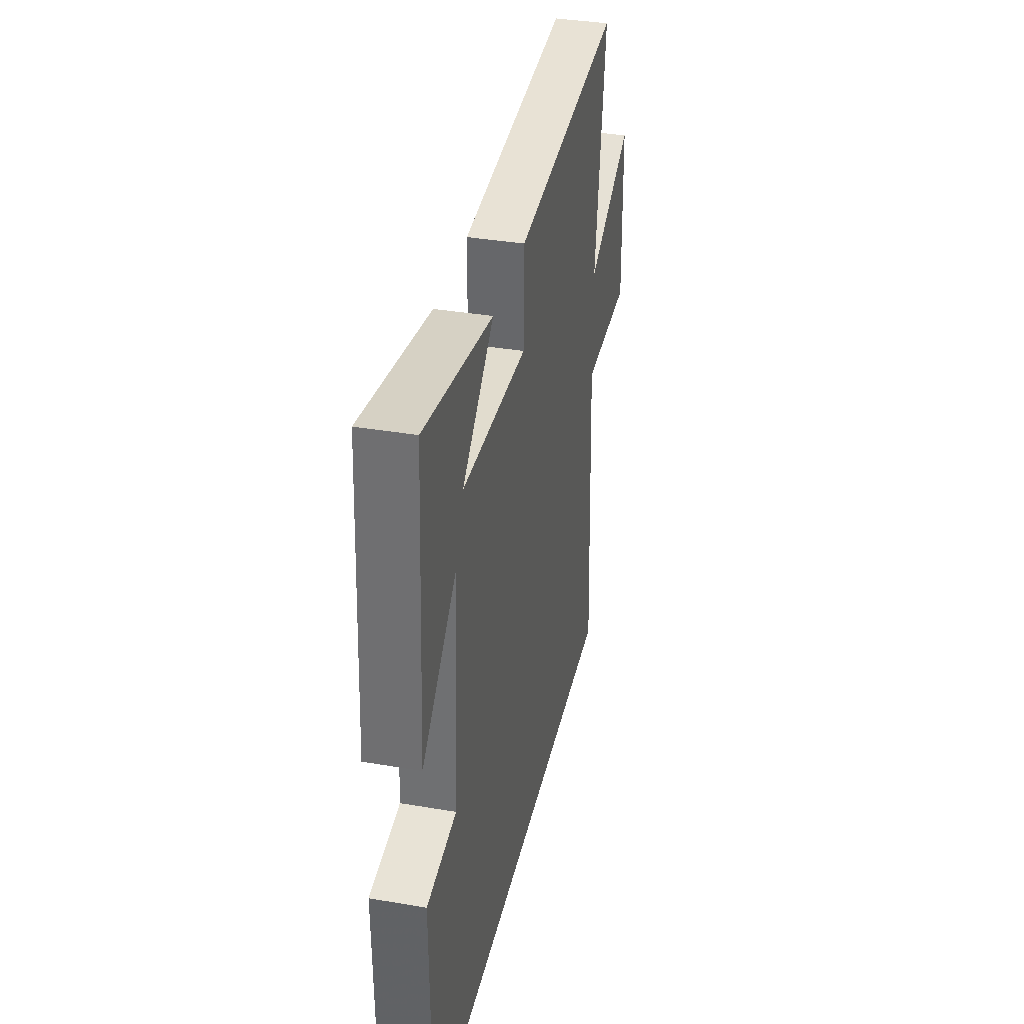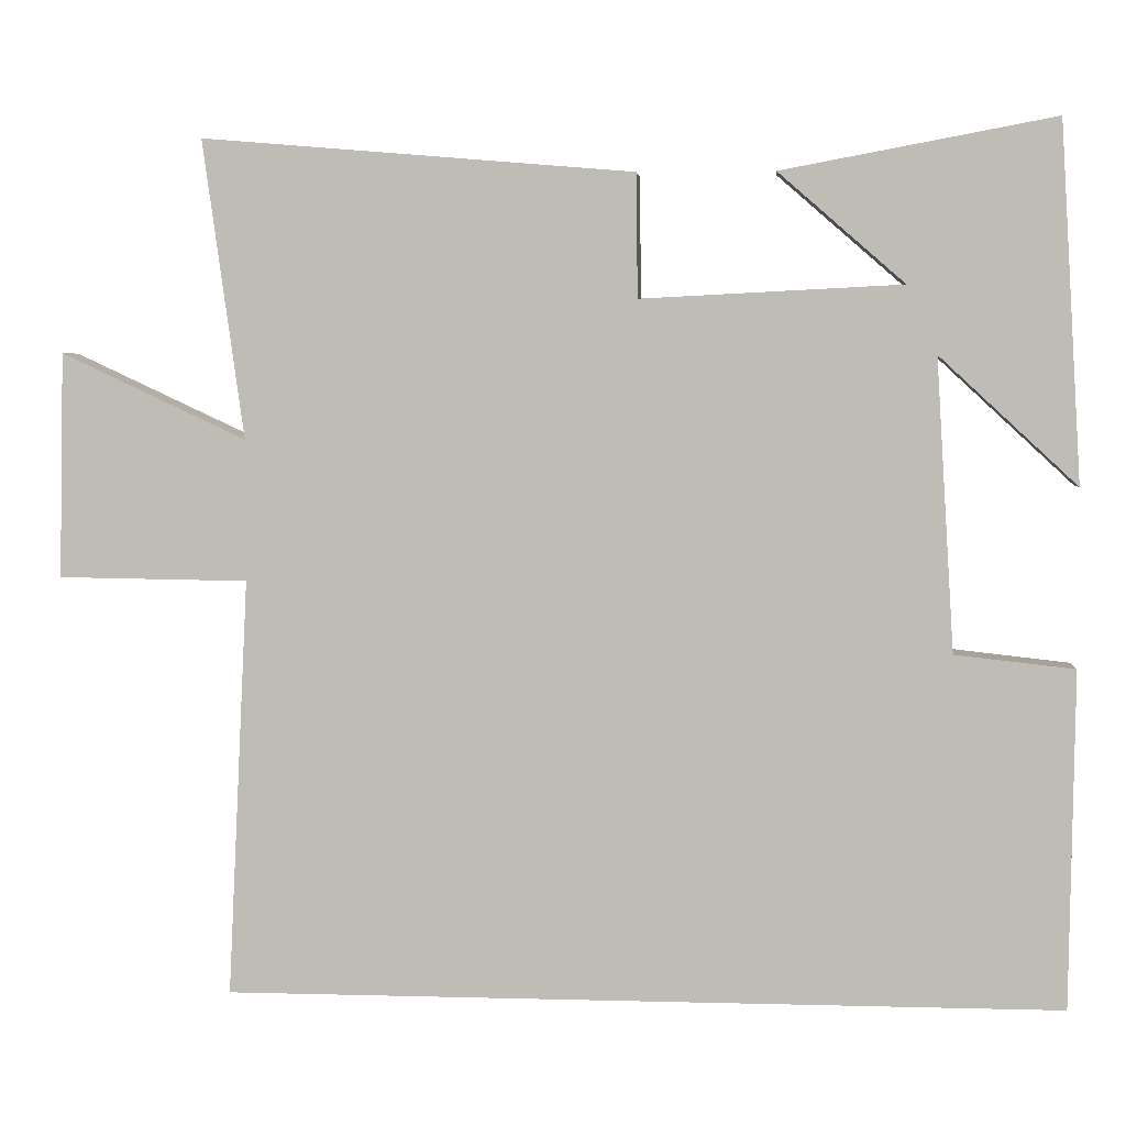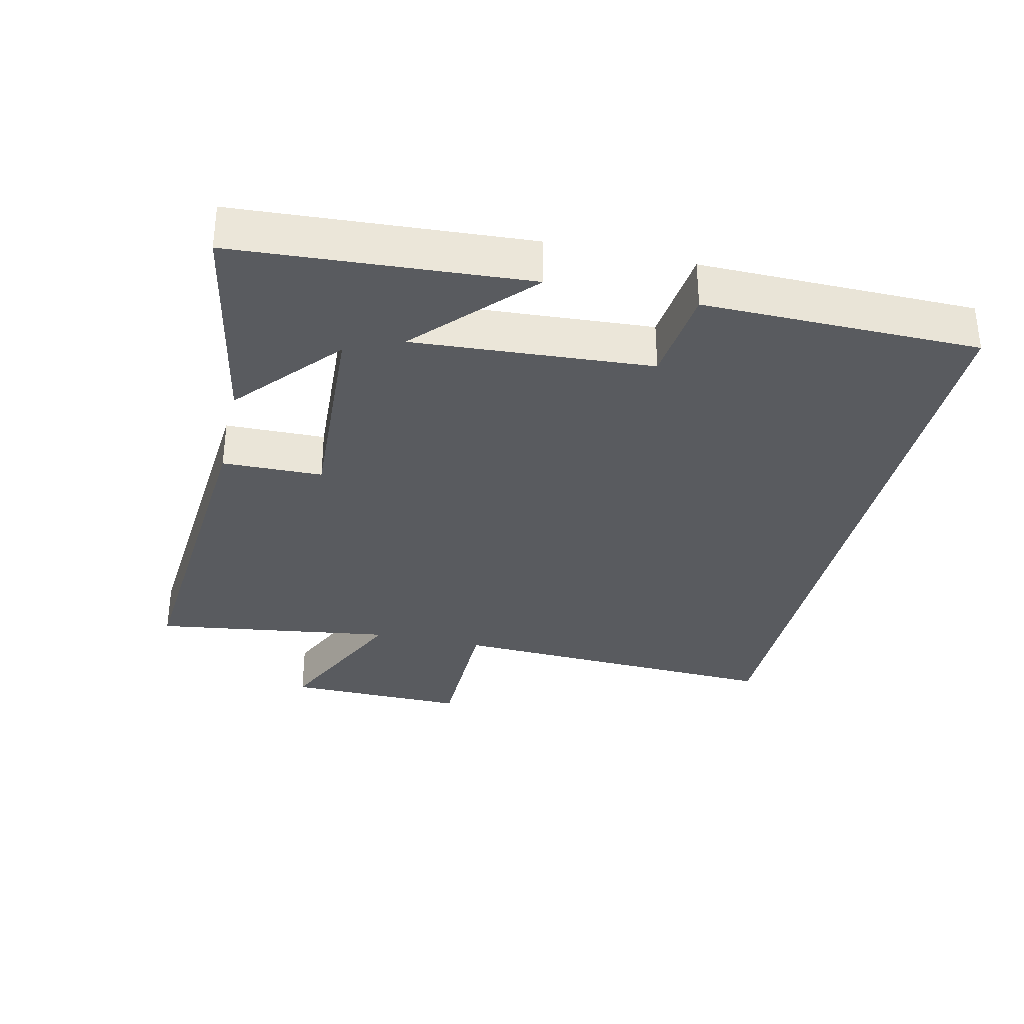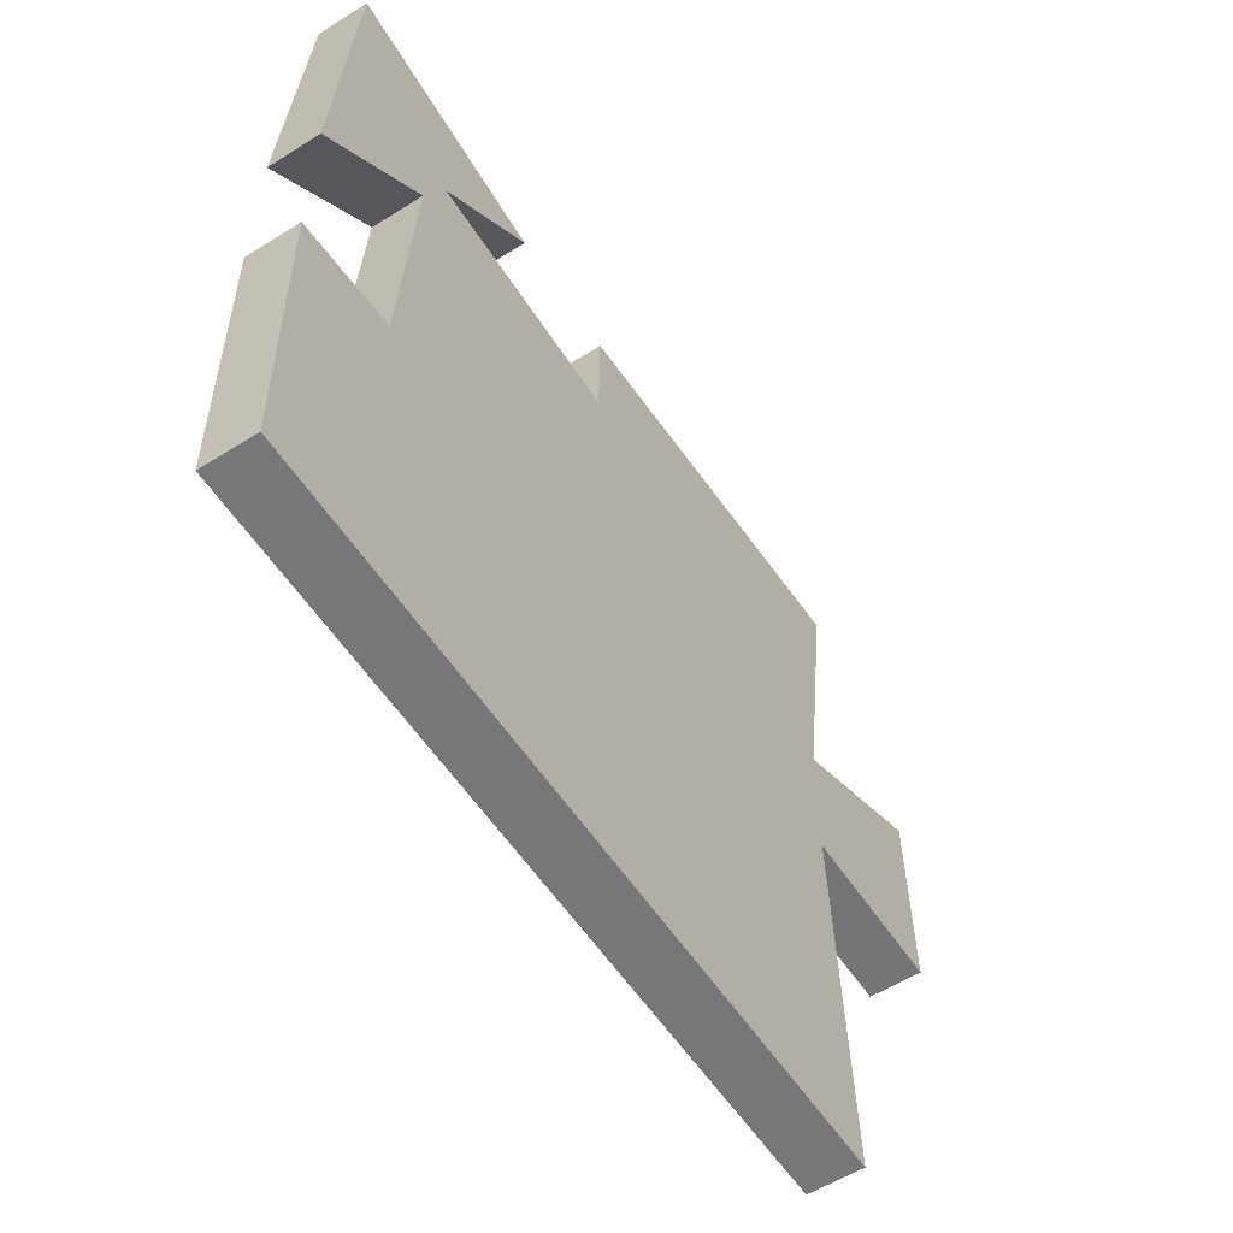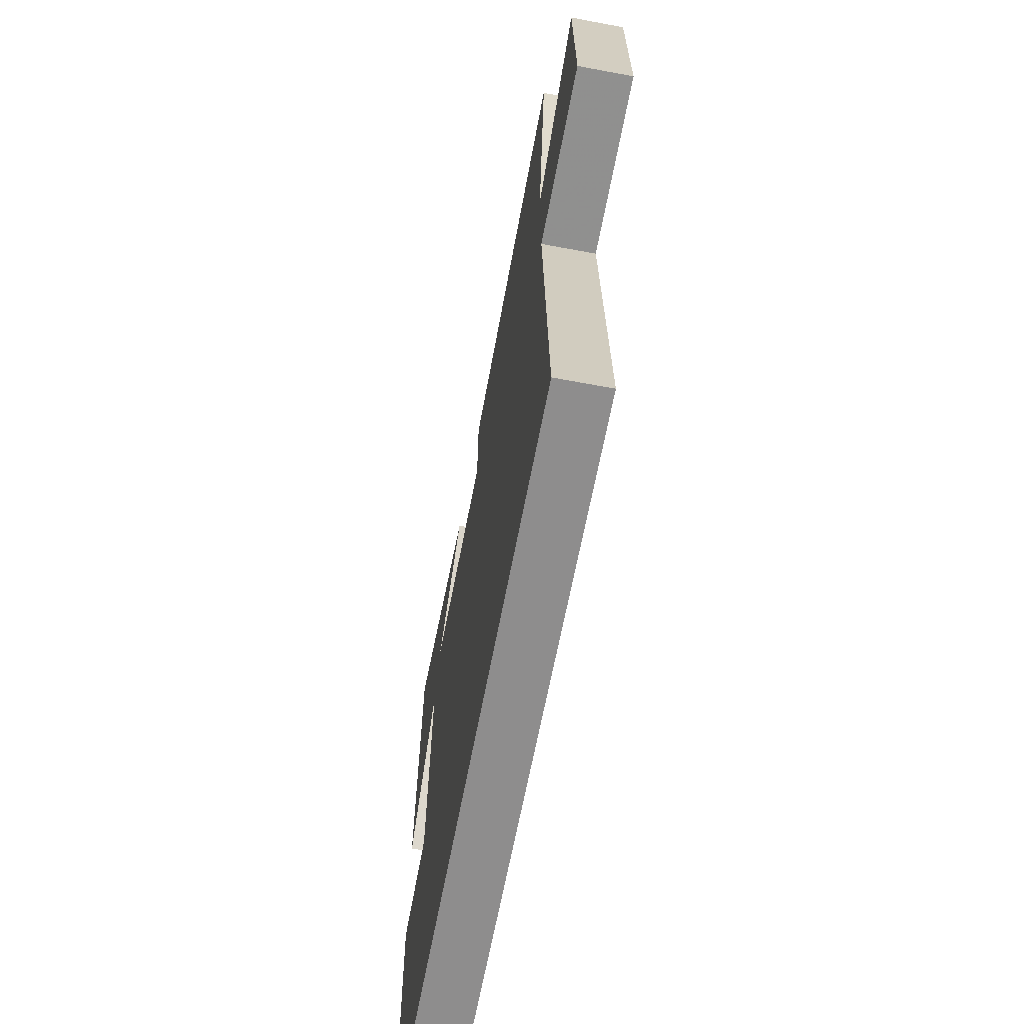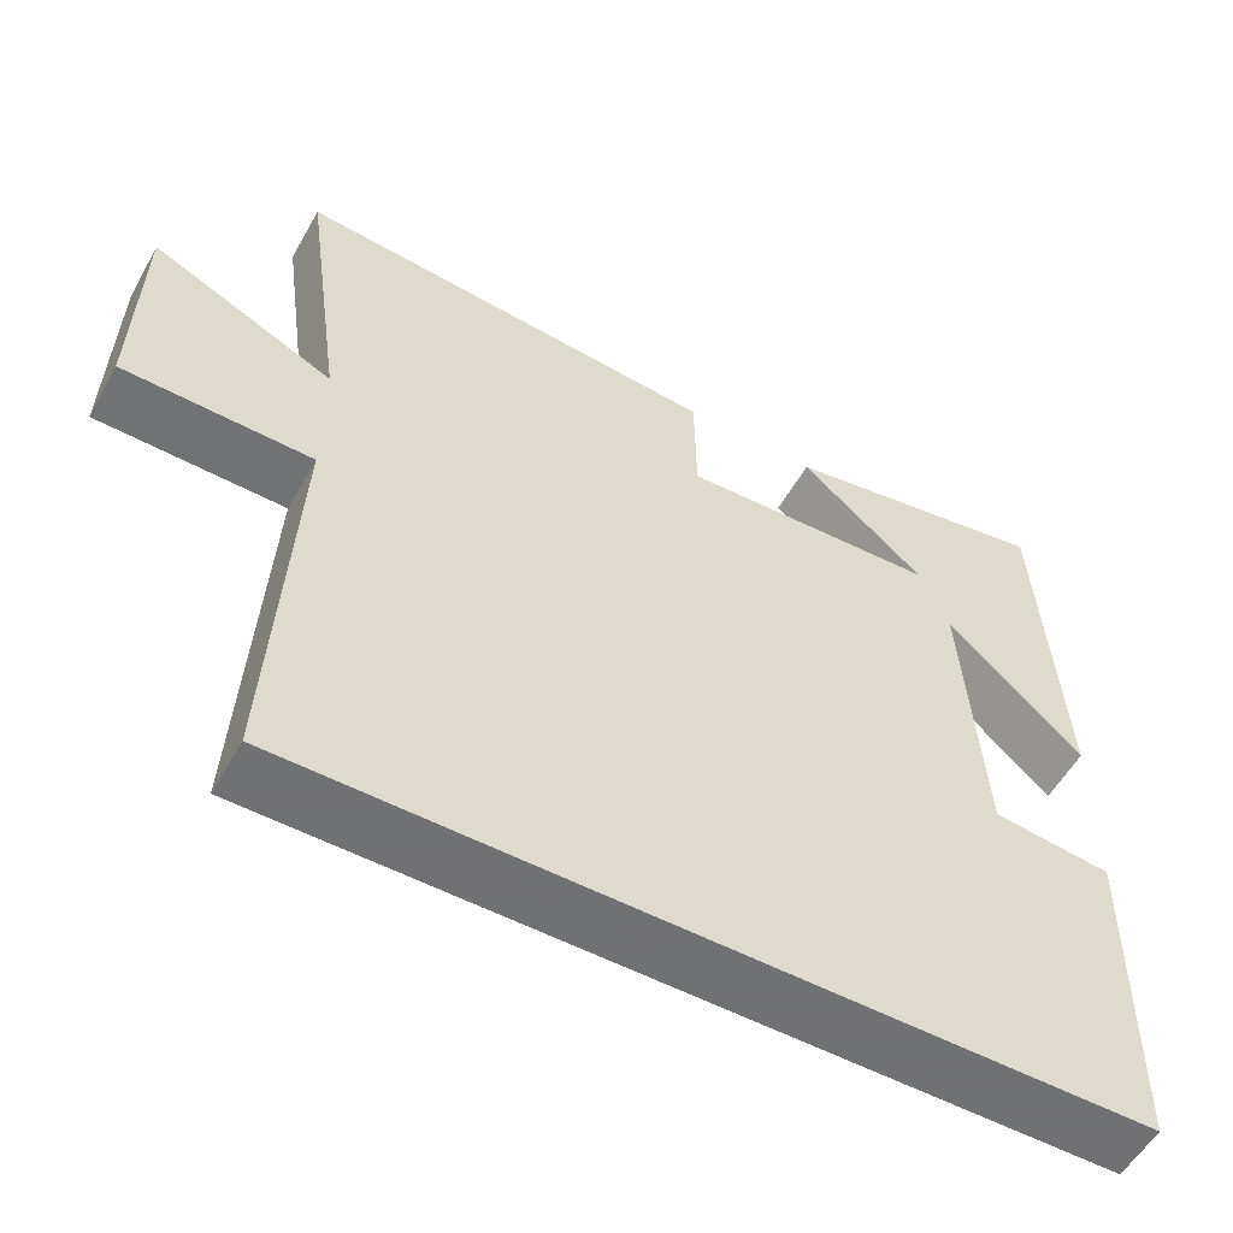
<metadata>
{"format":"obj","ext":"obj","renderer":"f3d","projection":"perspective","resolution":1024,"background":"white","views":[{"elev":36.7,"azim":102.5,"up":"+Z"},{"elev":4.1,"azim":5.2,"up":"+Z"},{"elev":-32.6,"azim":77.3,"up":"+Y"},{"elev":-57.2,"azim":123.1,"up":"+Z"},{"elev":-64.7,"azim":-100.7,"up":"+Z"},{"elev":-55.3,"azim":-29.1,"up":"+Z"}]}
</metadata>
<code>
v -0.55 0.07 0.544
v -0.025 0.07 0.5
v -0.023 0.07 0.35
v 0.295 0.07 0.366
v 0.141 0.07 0.5
v 0.474 0.07 0.562
v 0.5 0.07 0.127
v 0.332 0.07 0.283
v 0.354 0.07 -0.073
v 0.5 0.07 -0.089
v 0.494 0.07 -0.5
v -0.525 0.07 -0.5
v -0.5 0.07 0.009
v -0.731 0.07 0.012
v -0.725 0.07 0.286
v -0.5 0.07 0.181
v -0.55 0 0.544
v -0.025 0 0.5
v -0.023 0 0.35
v 0.295 0 0.366
v 0.141 0 0.5
v 0.474 0 0.562
v 0.5 0 0.127
v 0.332 0 0.283
v 0.354 0 -0.073
v 0.5 0 -0.089
v 0.494 0 -0.5
v -0.525 0 -0.5
v -0.5 0 0.009
v -0.731 0 0.012
v -0.725 0 0.286
v -0.5 0 0.181
f 13 14 15 16
f 10 11 12 13
f 9 10 13
f 8 9 13 16
f 6 7 8
f 4 5 6
f 4 6 8
f 3 4 8 16
f 1 2 3 16
f 32 31 30 29
f 29 28 27 26
f 29 26 25
f 32 29 25 24
f 24 23 22
f 22 21 20
f 24 22 20
f 32 24 20 19
f 32 19 18 17
f 1 17 18 2
f 2 18 19 3
f 3 19 20 4
f 4 20 21 5
f 5 21 22 6
f 6 22 23 7
f 7 23 24 8
f 8 24 25 9
f 9 25 26 10
f 10 26 27 11
f 11 27 28 12
f 12 28 29 13
f 13 29 30 14
f 14 30 31 15
f 15 31 32 16
f 16 32 17 1

</code>
